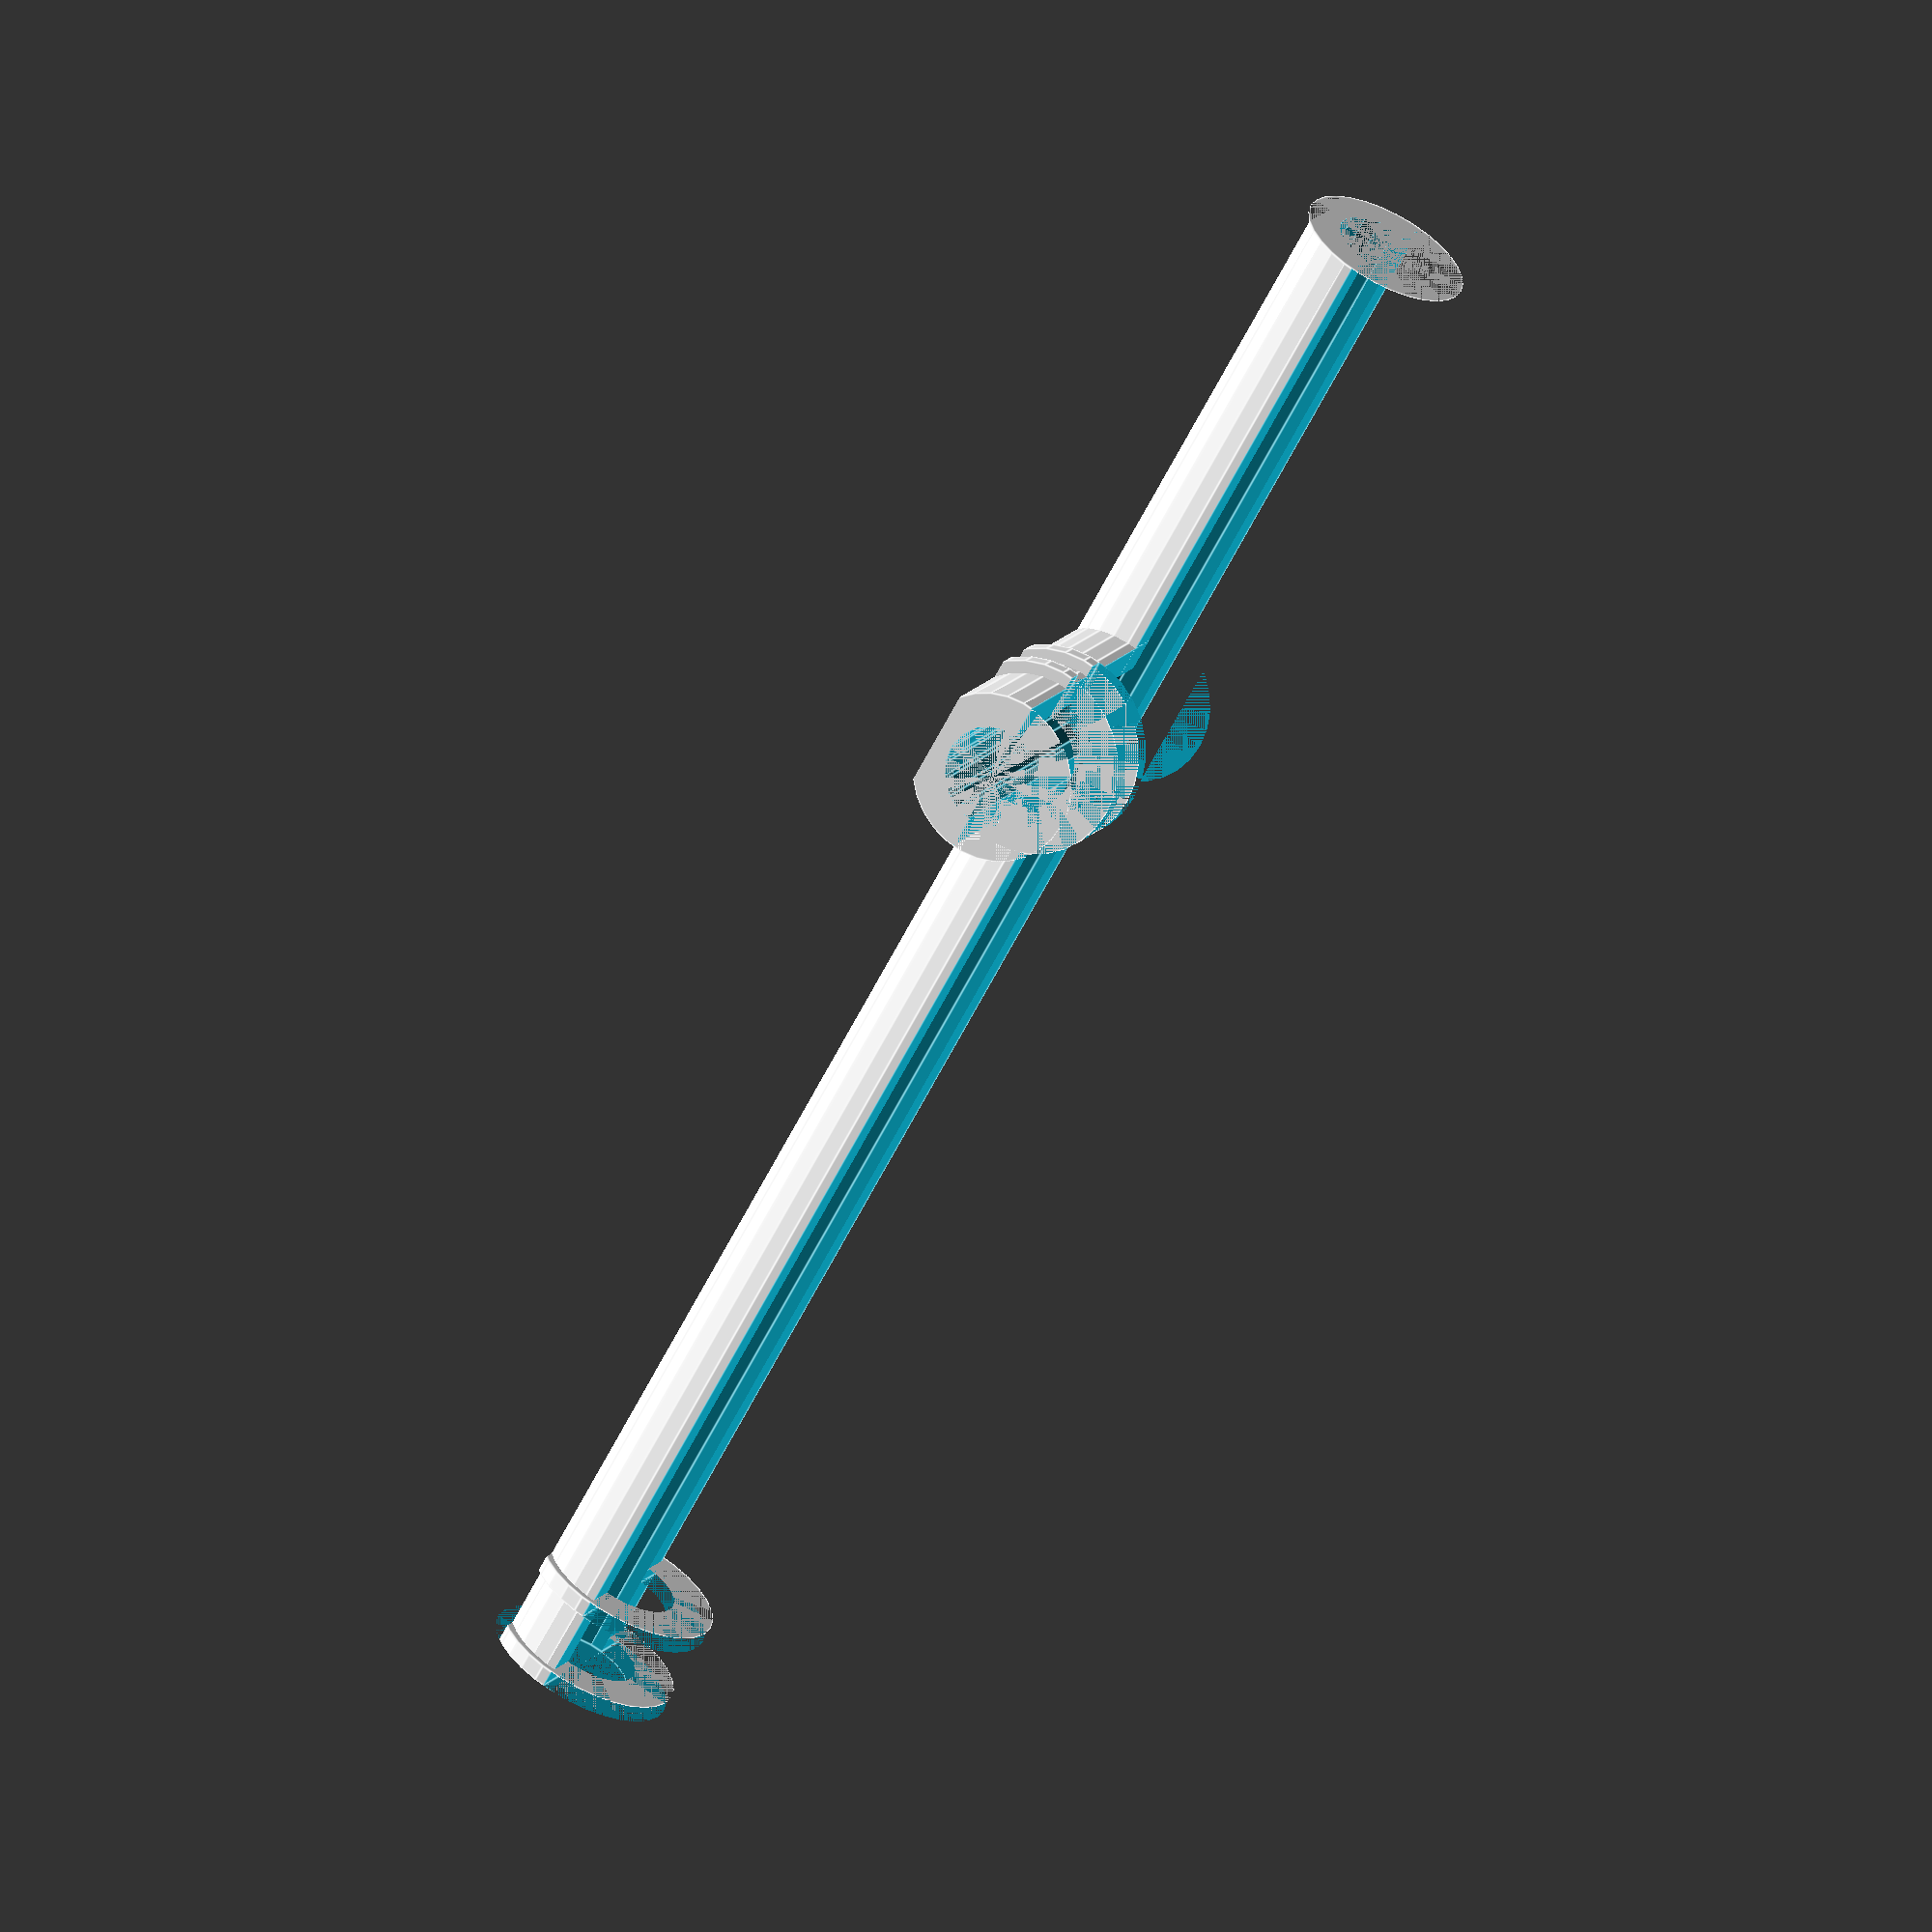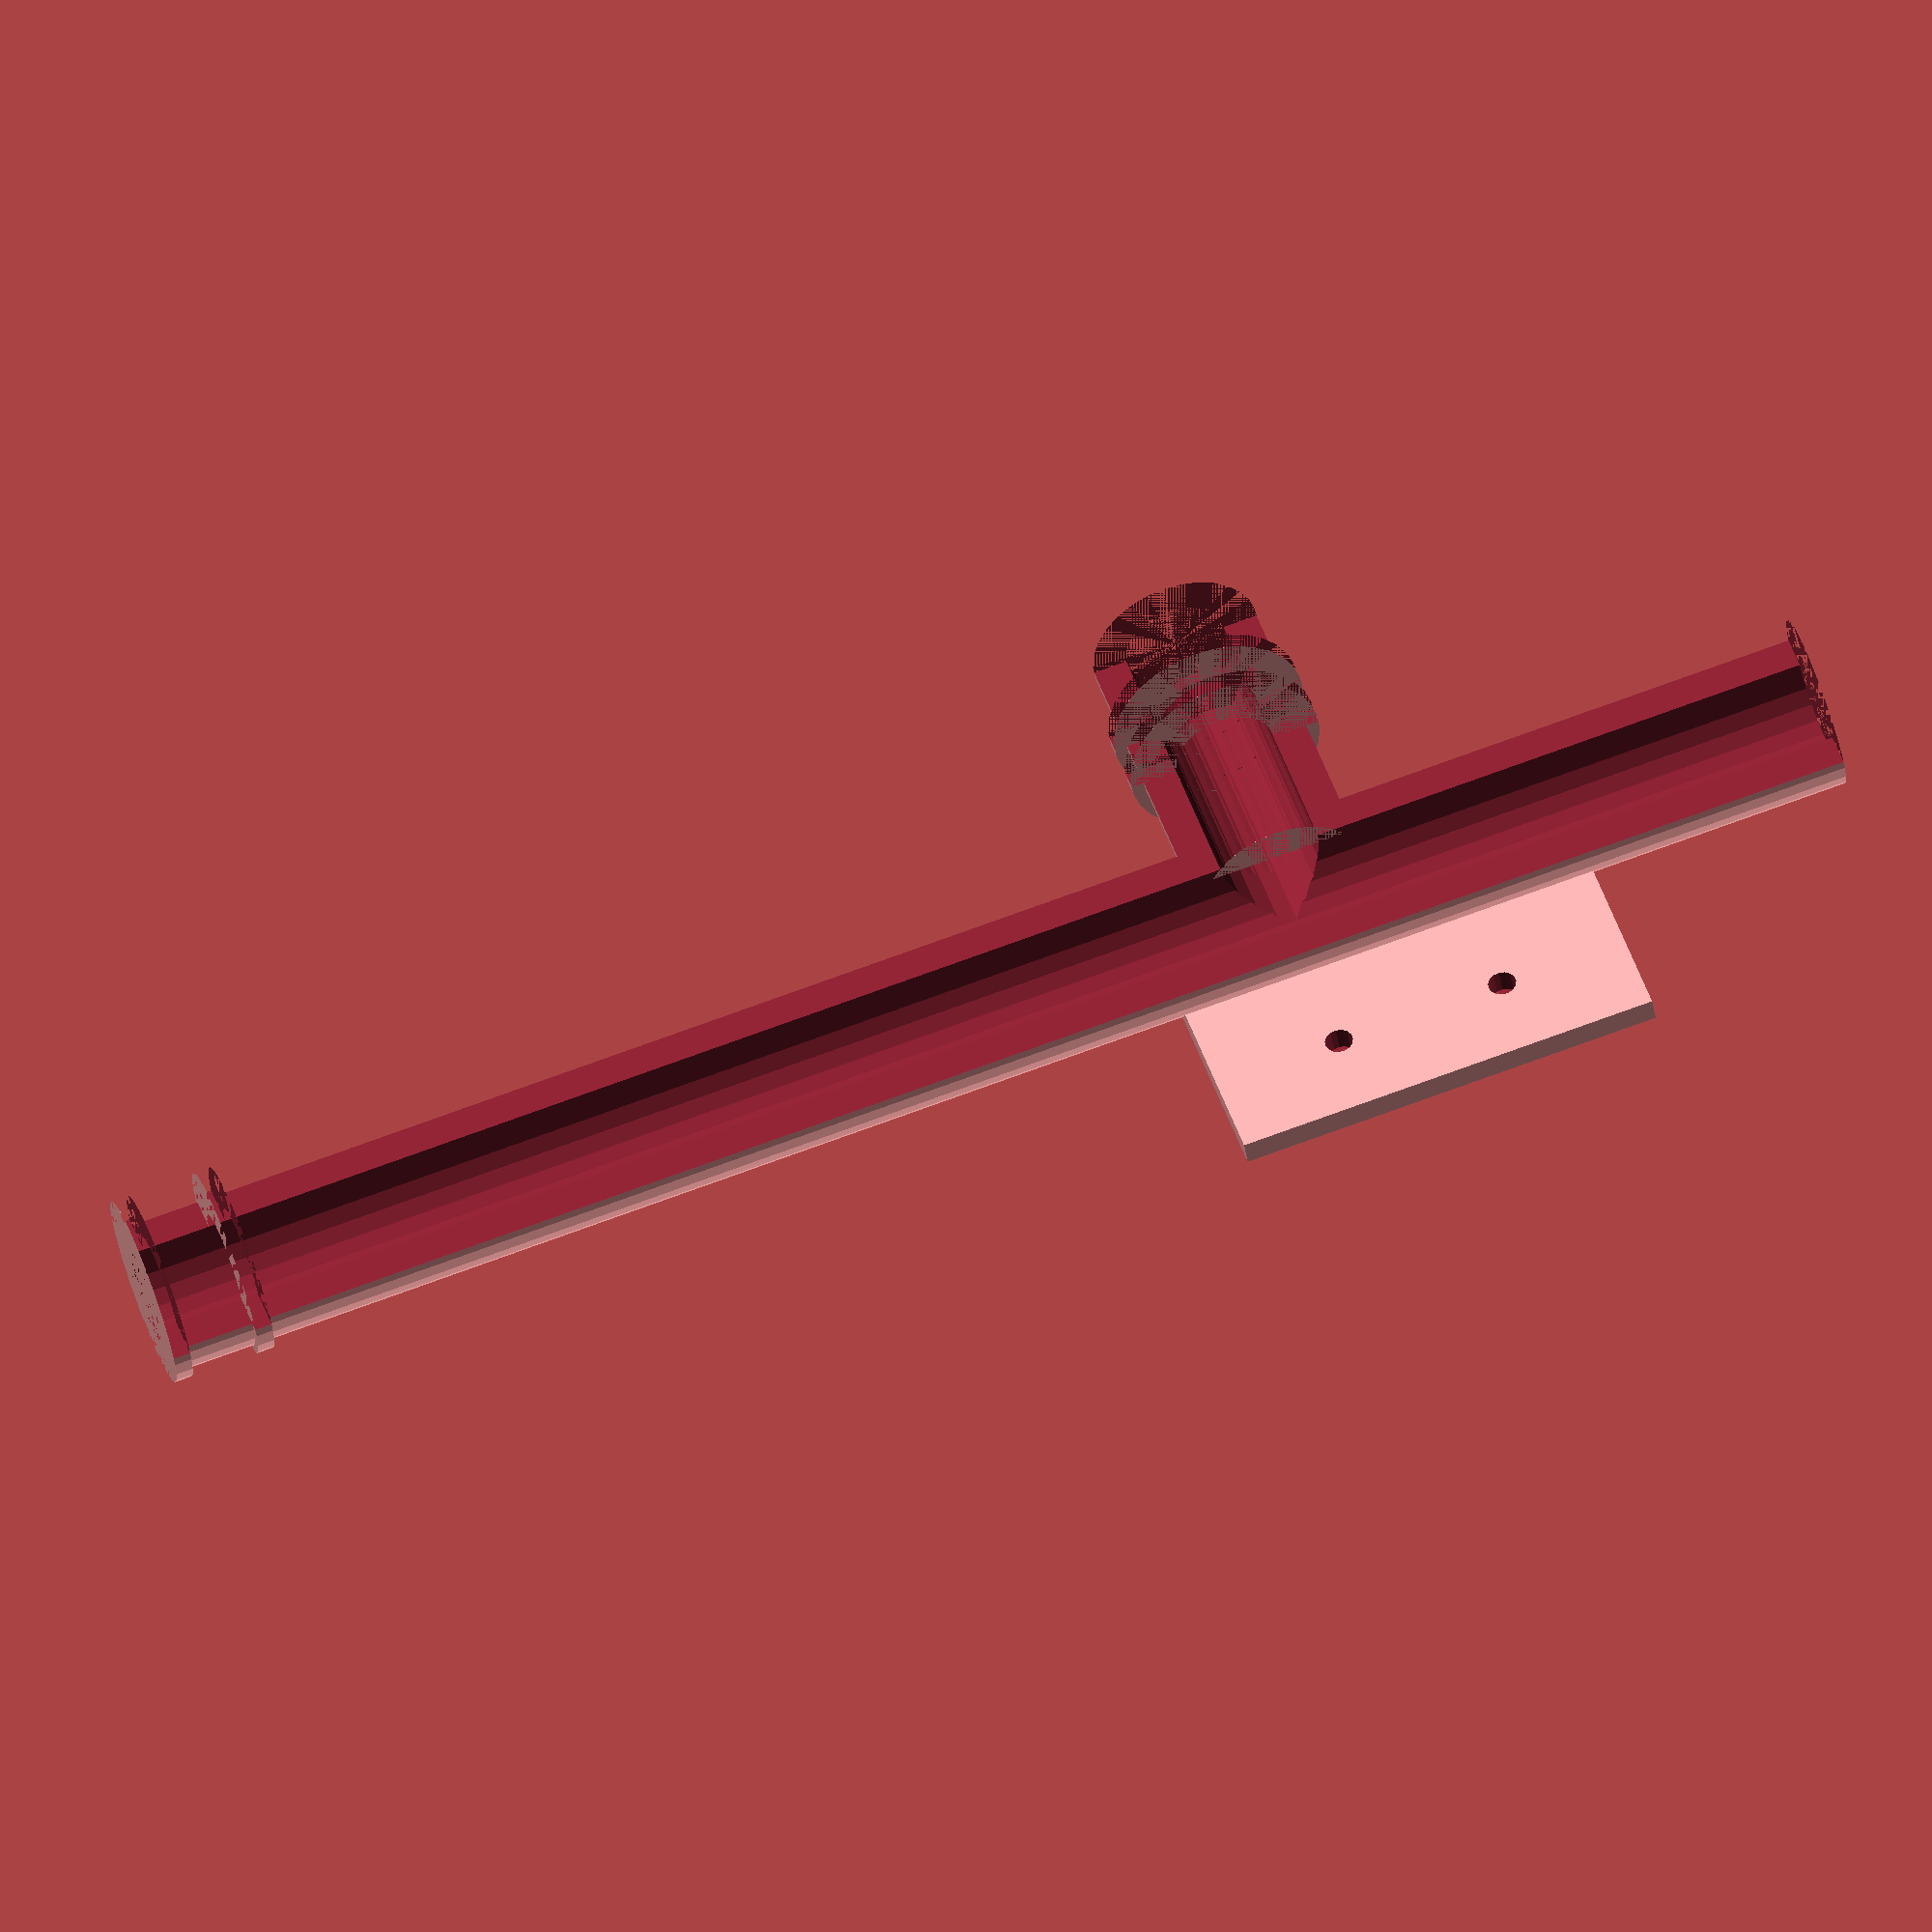
<openscad>
m3_bolt_d = 3.3;

module cable_mount(cable_len, out_d, in_d){
    rotate([0, 90, 0 ]){
    difference(){
        cylinder(d=out_d, h=cable_len);
        cylinder(d=in_d, h=cable_len);
        translate([-out_d/2, 0, cable_len/2])
            cube([out_d, out_d, cable_len], center=true);
        }
    }
}


module plate_mount_top(y_offset, thickness=2){
    difference(){
        translate([-5, 0, 0]){
            cube([50, 25, thickness]);
            cube([15, 7, thickness*2]);
            translate([35, 0, 0, ])
                cube([15, 7, thickness*2]);
        }
        translate([10, y_offset, 0])
            cylinder(d=m3_bolt_d, h=10, $fn=15);
        translate([30, y_offset, 0])
            cylinder(d=m3_bolt_d, h=10, $fn=15);
    }
    
}

module plate_mount(y_offset, thickness=2){
    difference(){
        translate([-5, 0, 0]) cube([50, 24, thickness]);
        translate([10, y_offset, 0])
            cylinder(d=m3_bolt_d, h=10, $fn=15);
        translate([30, y_offset, 0])
            cylinder(d=m3_bolt_d, h=10, $fn=15);
    }
    
}


module bottom_wire_holder(){
    inner_pipe_d = 12;
    outer_d = 20;
    vert_pipe_offset = 65;
    vert_pipe_len = 40;
    heated_bed_connector = 205;
    bottom_shave_offset = 2;
    difference(){
        union(){
            cable_mount(heated_bed_connector, outer_d, inner_pipe_d);
            translate([heated_bed_connector - 12, 0, 0])
                cable_mount(2, outer_d+2, inner_pipe_d);
            translate([heated_bed_connector - 2 , 0, 0])
                cable_mount(2, outer_d+2, inner_pipe_d);
            // vertical pipe #1
            translate([vert_pipe_offset, 0 , 0]){
                rotate([0,0,270]){
                    cable_mount(vert_pipe_len, outer_d , inner_pipe_d);
                    translate([28, 0, 0])
                        cable_mount(2, outer_d + 3, inner_pipe_d + 5);
                    translate([22, 0, 0])
                        cable_mount(2, outer_d + 3, inner_pipe_d + 5);
                }
            }
            // vertical pipe #2
            /*
            pipe_2 = 60;
            translate([vert_pipe_offset + 60, 0 , 0]){
                rotate([0,0,270]){
                    cable_mount(pipe_2, outer_d, inner_pipe_d);
                    translate([pipe_2, 0, 0])
                        cable_mount(2, outer_d+2, inner_pipe_d);
                    translate([pipe_2 - 10, 0, 0])
                        cable_mount(2, outer_d+2, inner_pipe_d);
                }
            }
            */
            translate([36, 6, -outer_d/2 + 2])
                plate_mount(14, 3);
        }
        // horizontal cutout
        rotate([0, 90, 0 ])
            cylinder(d=inner_pipe_d, h=heated_bed_connector);
        // vertical pipe cutout #1
        
        translate([vert_pipe_offset, 0, 0])
            rotate([90, 0, 0 ])
                cylinder(d=inner_pipe_d, h=vert_pipe_len);
        // vertical pipe cutout #2
        /*
        translate([vert_pipe_offset + 60, 20, 0])
            rotate([90, 0, 0 ])
                cylinder(d=inner_pipe_d, h=heated_bed_connector);
        */
        //shave off bottom
        
        translate([0, -70, -outer_d + bottom_shave_offset])
            cube([heated_bed_connector, 100, 10]);
        
    }
}

module top_wire_holder(){
    translate([0,-2,-10]){
        difference() {
            plate_mount_top(15, 3);
            translate([20, 7, 10]){
                rotate([90, 0, 0])
                cylinder(d=20, h=8);
            }
        }
    }
    difference(){
        union(){
            
            translate([20, -55, 0])
                rotate([0, 0, 90])
                    cable_mount(60, 25, 17);
            rotate([0,0,270]){
                translate([50, 20, 0])
                    cable_mount(2, 28, 17);
                translate([42, 20, 0])
                    cable_mount(2, 28, 17);
                translate([34, 20, 0])
                    cable_mount(2, 28, 17);
                translate([8, 20, 0])
                    cable_mount(2, 28, 17);
            }
        }
        translate([0,-75, -20])
            cube([40, 80, 10]);
    }
}

//plate_mount();
bottom_wire_holder();
//top_wire_holder();
</openscad>
<views>
elev=290.6 azim=138.6 roll=307.0 proj=o view=edges
elev=219.5 azim=341.3 roll=172.0 proj=o view=solid
</views>
